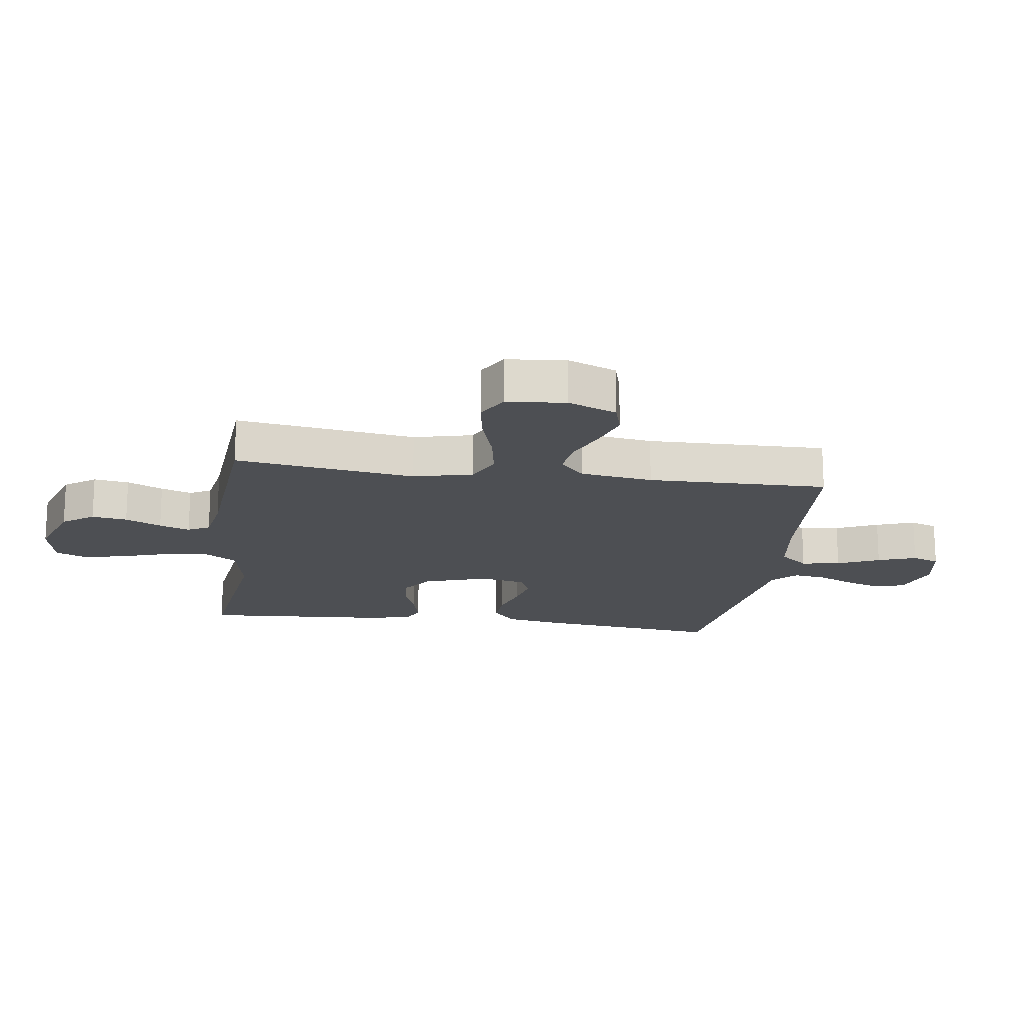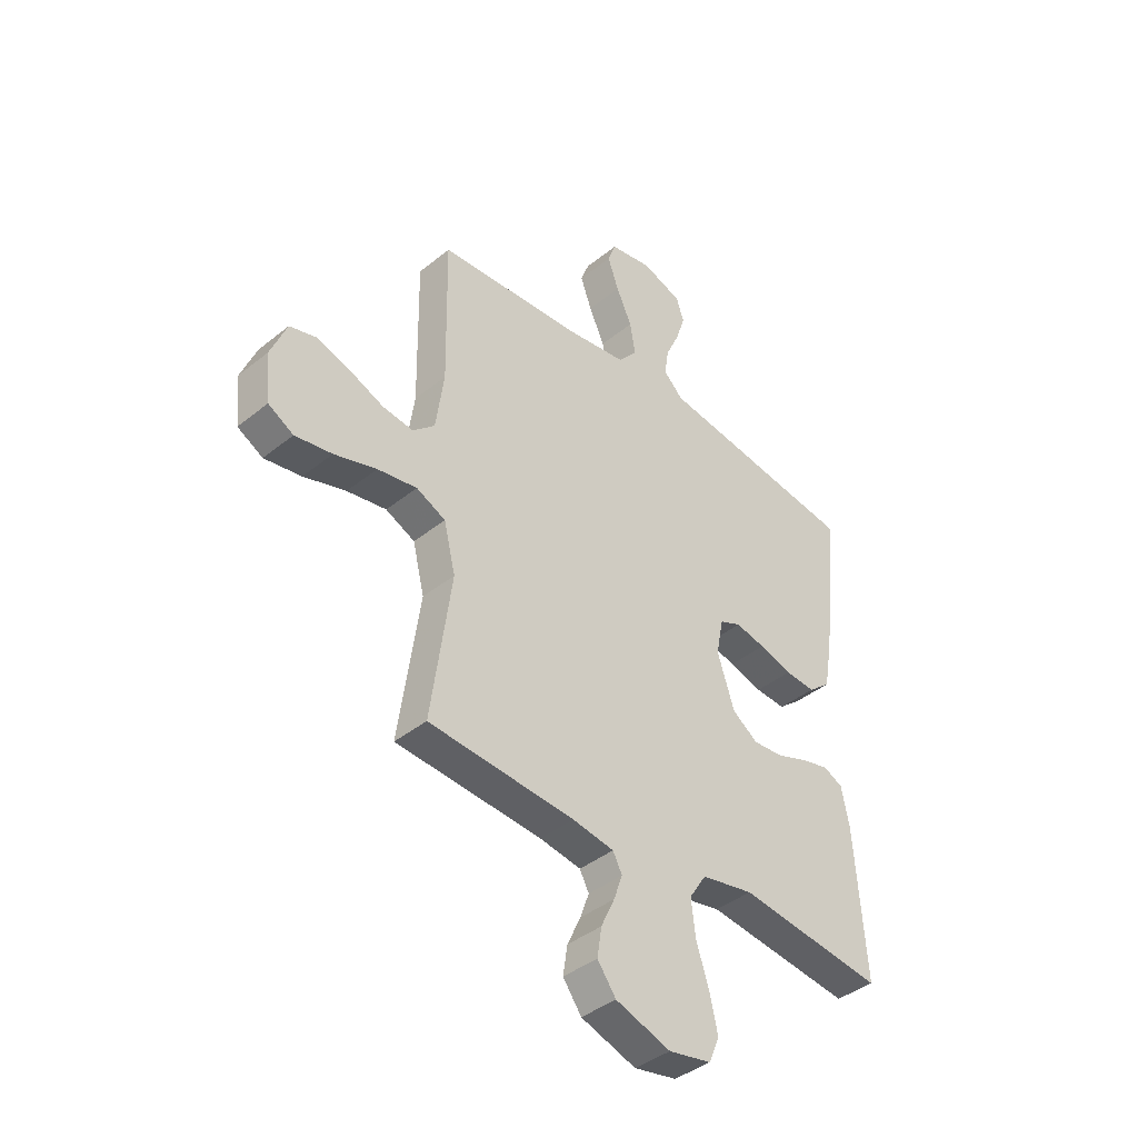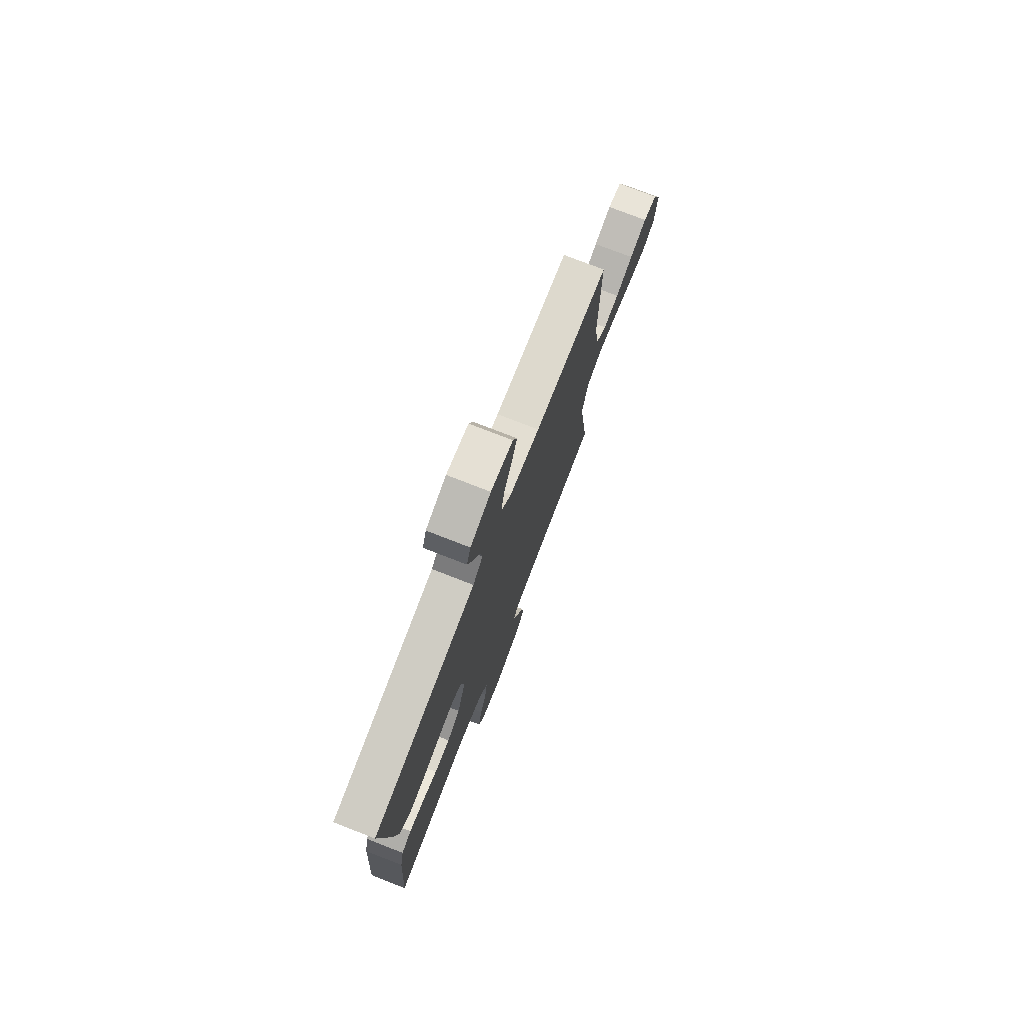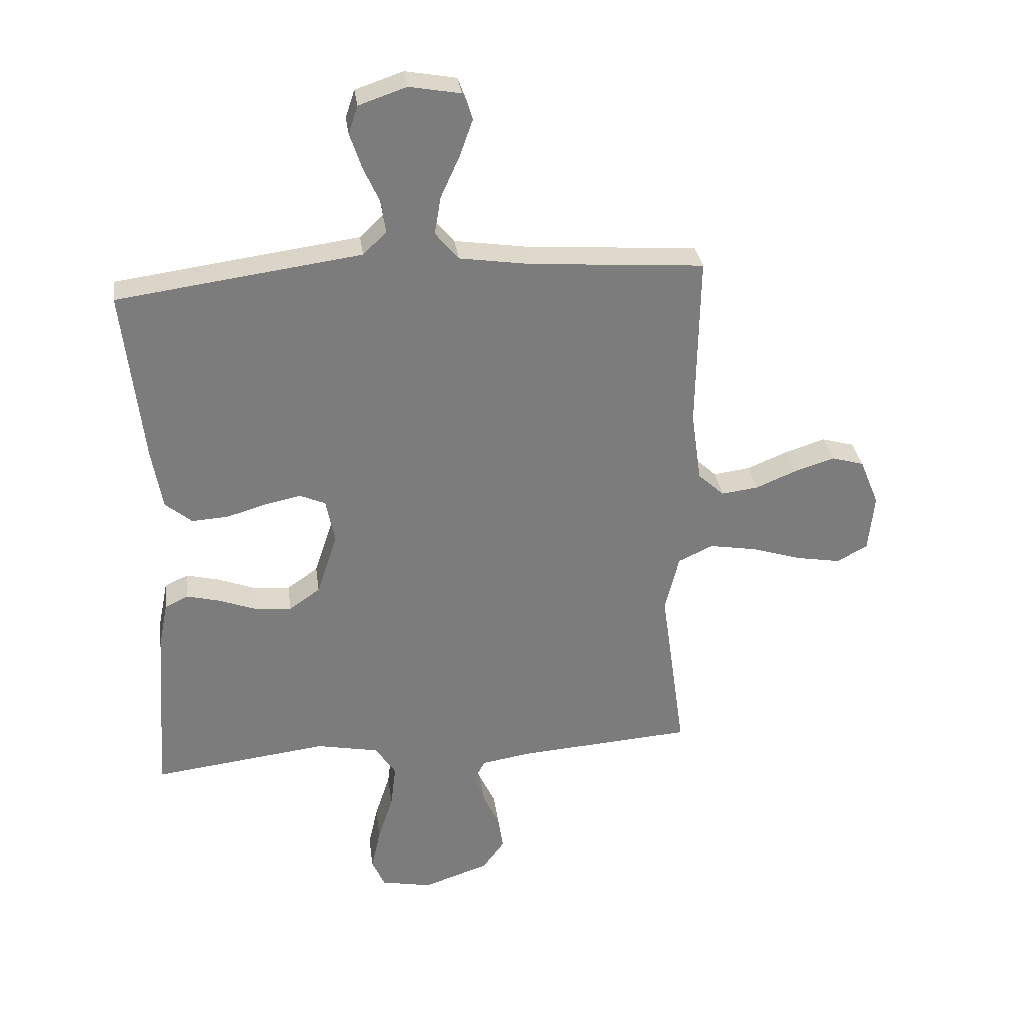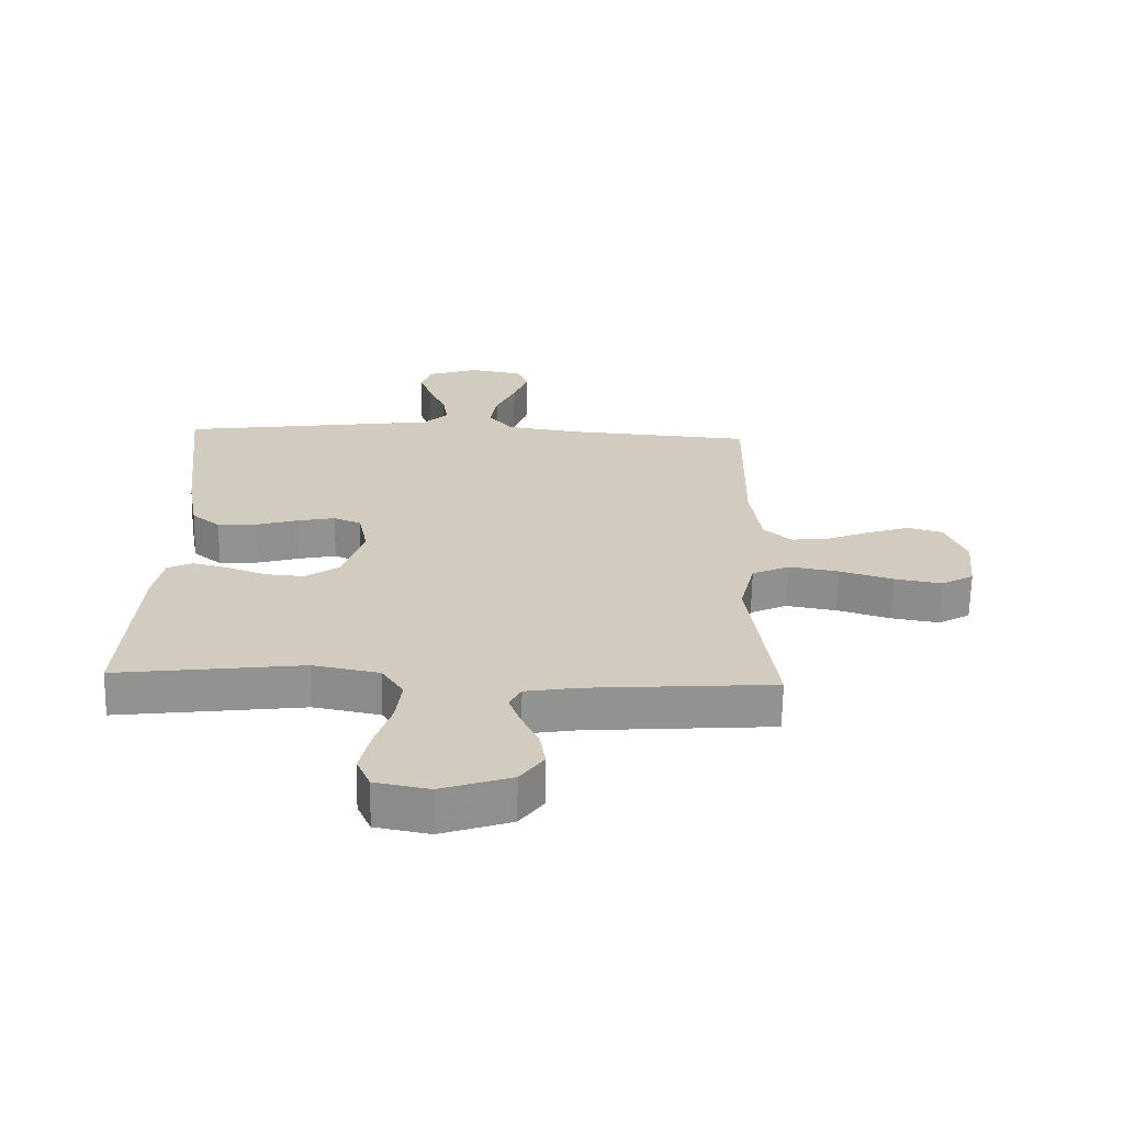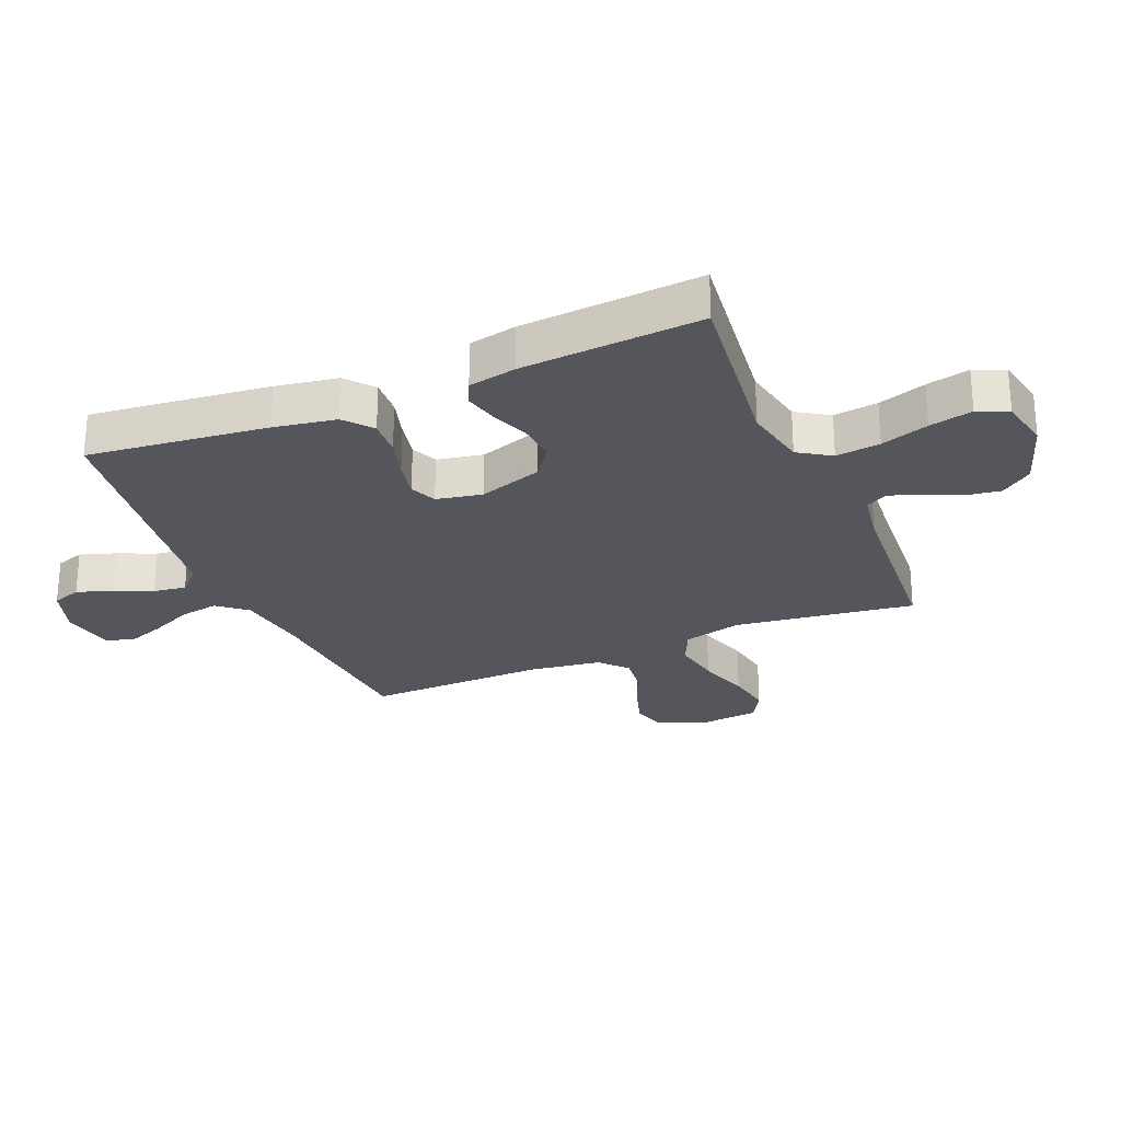
<metadata>
{"format":"obj","ext":"obj","renderer":"f3d","projection":"perspective","resolution":1024,"background":"white","views":[{"elev":-17.5,"azim":-98.1,"up":"+Y"},{"elev":-40.7,"azim":-45.4,"up":"+Z"},{"elev":76.3,"azim":111.3,"up":"+Z"},{"elev":31.7,"azim":172.4,"up":"+Z"},{"elev":-66.0,"azim":178.9,"up":"+Z"},{"elev":-26.2,"azim":113.0,"up":"+Y"}]}
</metadata>
<code>
v -0.5 0.07 -0.5
v -0.458 0.07 -0.2
v -0.482 0.07 -0.102
v -0.542 0.07 -0.074
v -0.623 0.07 -0.088
v -0.71 0.07 -0.115
v -0.786 0.07 -0.128
v -0.838 0.07 -0.099
v -0.848 0.07 0
v -0.815 0.07 0.081
v -0.759 0.07 0.097
v -0.69 0.07 0.075
v -0.62 0.07 0.046
v -0.557 0.07 0.038
v -0.512 0.07 0.079
v -0.495 0.07 0.2
v -0.5 0.07 0.5
v -0.2 0.07 0.522
v -0.079 0.07 0.54
v -0.039 0.07 0.588
v -0.05 0.07 0.653
v -0.082 0.07 0.723
v -0.105 0.07 0.787
v -0.088 0.07 0.833
v 0 0.07 0.849
v 0.082 0.07 0.821
v 0.098 0.07 0.773
v 0.078 0.07 0.713
v 0.05 0.07 0.651
v 0.042 0.07 0.596
v 0.082 0.07 0.557
v 0.2 0.07 0.541
v 0.5 0.07 0.5
v 0.466 0.07 0.2
v 0.448 0.07 0.096
v 0.402 0.07 0.058
v 0.34 0.07 0.062
v 0.272 0.07 0.082
v 0.21 0.07 0.095
v 0.166 0.07 0.076
v 0.151 0.07 0
v 0.186 0.07 -0.107
v 0.239 0.07 -0.144
v 0.302 0.07 -0.139
v 0.366 0.07 -0.115
v 0.423 0.07 -0.101
v 0.463 0.07 -0.12
v 0.479 0.07 -0.2
v 0.5 0.07 -0.5
v 0.2 0.07 -0.463
v 0.093 0.07 -0.484
v 0.058 0.07 -0.538
v 0.067 0.07 -0.612
v 0.093 0.07 -0.692
v 0.109 0.07 -0.764
v 0.087 0.07 -0.815
v 0 0.07 -0.832
v -0.113 0.07 -0.794
v -0.151 0.07 -0.742
v -0.142 0.07 -0.683
v -0.114 0.07 -0.623
v -0.096 0.07 -0.572
v -0.115 0.07 -0.536
v -0.2 0.07 -0.522
v -0.5 0 -0.5
v -0.458 0 -0.2
v -0.482 0 -0.102
v -0.542 0 -0.074
v -0.623 0 -0.088
v -0.71 0 -0.115
v -0.786 0 -0.128
v -0.838 0 -0.099
v -0.848 0 0
v -0.815 0 0.081
v -0.759 0 0.097
v -0.69 0 0.075
v -0.62 0 0.046
v -0.557 0 0.038
v -0.512 0 0.079
v -0.495 0 0.2
v -0.5 0 0.5
v -0.2 0 0.522
v -0.079 0 0.54
v -0.039 0 0.588
v -0.05 0 0.653
v -0.082 0 0.723
v -0.105 0 0.787
v -0.088 0 0.833
v 0 0 0.849
v 0.082 0 0.821
v 0.098 0 0.773
v 0.078 0 0.713
v 0.05 0 0.651
v 0.042 0 0.596
v 0.082 0 0.557
v 0.2 0 0.541
v 0.5 0 0.5
v 0.466 0 0.2
v 0.448 0 0.096
v 0.402 0 0.058
v 0.34 0 0.062
v 0.272 0 0.082
v 0.21 0 0.095
v 0.166 0 0.076
v 0.151 0 0
v 0.186 0 -0.107
v 0.239 0 -0.144
v 0.302 0 -0.139
v 0.366 0 -0.115
v 0.423 0 -0.101
v 0.463 0 -0.12
v 0.479 0 -0.2
v 0.5 0 -0.5
v 0.2 0 -0.463
v 0.093 0 -0.484
v 0.058 0 -0.538
v 0.067 0 -0.612
v 0.093 0 -0.692
v 0.109 0 -0.764
v 0.087 0 -0.815
v 0 0 -0.832
v -0.113 0 -0.794
v -0.151 0 -0.742
v -0.142 0 -0.683
v -0.114 0 -0.623
v -0.096 0 -0.572
v -0.115 0 -0.536
v -0.2 0 -0.522
f 58 59 60 61
f 58 61 62
f 57 58 62
f 56 57 62
f 53 54 55 56
f 52 53 56 62
f 51 52 62 63
f 47 48 49 50
f 47 50 51
f 44 45 46 47
f 44 47 51 63
f 35 36 37 38
f 35 38 39
f 34 35 39
f 31 32 33 34
f 31 34 39
f 30 31 39 40
f 26 27 28 29
f 24 25 26 29
f 24 29 30
f 21 22 23 24
f 21 24 30 40
f 16 17 18
f 15 16 18 19
f 10 11 12 13
f 8 9 10 13
f 8 13 14
f 5 6 7 8
f 4 5 8 14
f 3 4 14 15
f 64 1 2
f 43 44 63 64
f 42 43 64 2
f 41 42 2 3
f 20 21 40 41
f 19 20 41 3
f 3 15 19
f 125 124 123 122
f 126 125 122
f 126 122 121
f 126 121 120
f 120 119 118 117
f 126 120 117 116
f 127 126 116 115
f 114 113 112 111
f 115 114 111
f 111 110 109 108
f 127 115 111 108
f 102 101 100 99
f 103 102 99
f 103 99 98
f 98 97 96 95
f 103 98 95
f 104 103 95 94
f 93 92 91 90
f 93 90 89 88
f 94 93 88
f 88 87 86 85
f 104 94 88 85
f 82 81 80
f 83 82 80 79
f 77 76 75 74
f 77 74 73 72
f 78 77 72
f 72 71 70 69
f 78 72 69 68
f 79 78 68 67
f 66 65 128
f 128 127 108 107
f 66 128 107 106
f 67 66 106 105
f 105 104 85 84
f 67 105 84 83
f 83 79 67
f 1 65 66 2
f 2 66 67 3
f 3 67 68 4
f 4 68 69 5
f 5 69 70 6
f 6 70 71 7
f 7 71 72 8
f 8 72 73 9
f 9 73 74 10
f 10 74 75 11
f 11 75 76 12
f 12 76 77 13
f 13 77 78 14
f 14 78 79 15
f 15 79 80 16
f 16 80 81 17
f 17 81 82 18
f 18 82 83 19
f 19 83 84 20
f 20 84 85 21
f 21 85 86 22
f 22 86 87 23
f 23 87 88 24
f 24 88 89 25
f 25 89 90 26
f 26 90 91 27
f 27 91 92 28
f 28 92 93 29
f 29 93 94 30
f 30 94 95 31
f 31 95 96 32
f 32 96 97 33
f 33 97 98 34
f 34 98 99 35
f 35 99 100 36
f 36 100 101 37
f 37 101 102 38
f 38 102 103 39
f 39 103 104 40
f 40 104 105 41
f 41 105 106 42
f 42 106 107 43
f 43 107 108 44
f 44 108 109 45
f 45 109 110 46
f 46 110 111 47
f 47 111 112 48
f 48 112 113 49
f 49 113 114 50
f 50 114 115 51
f 51 115 116 52
f 52 116 117 53
f 53 117 118 54
f 54 118 119 55
f 55 119 120 56
f 56 120 121 57
f 57 121 122 58
f 58 122 123 59
f 59 123 124 60
f 60 124 125 61
f 61 125 126 62
f 62 126 127 63
f 63 127 128 64
f 64 128 65 1

</code>
